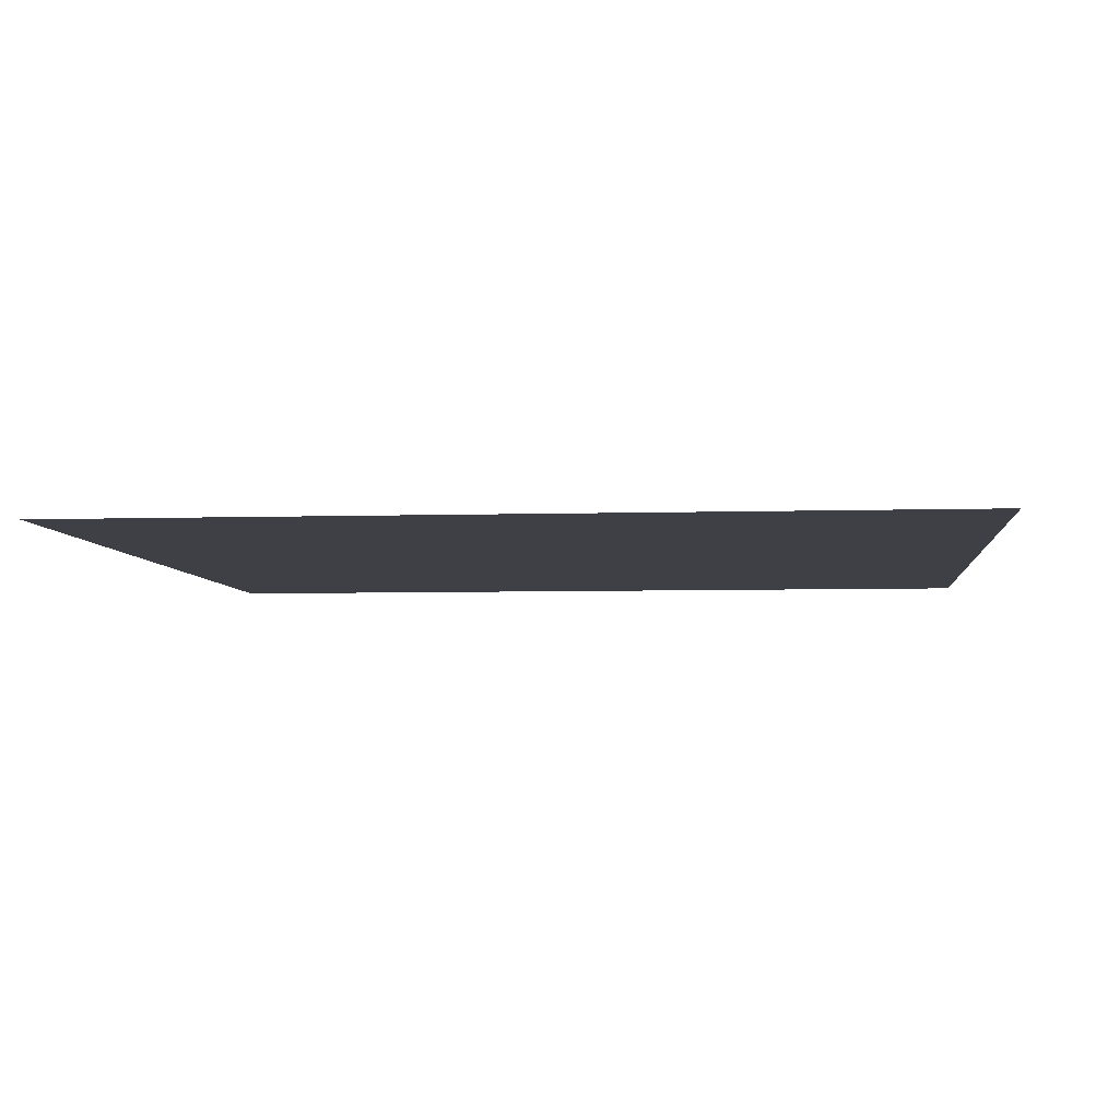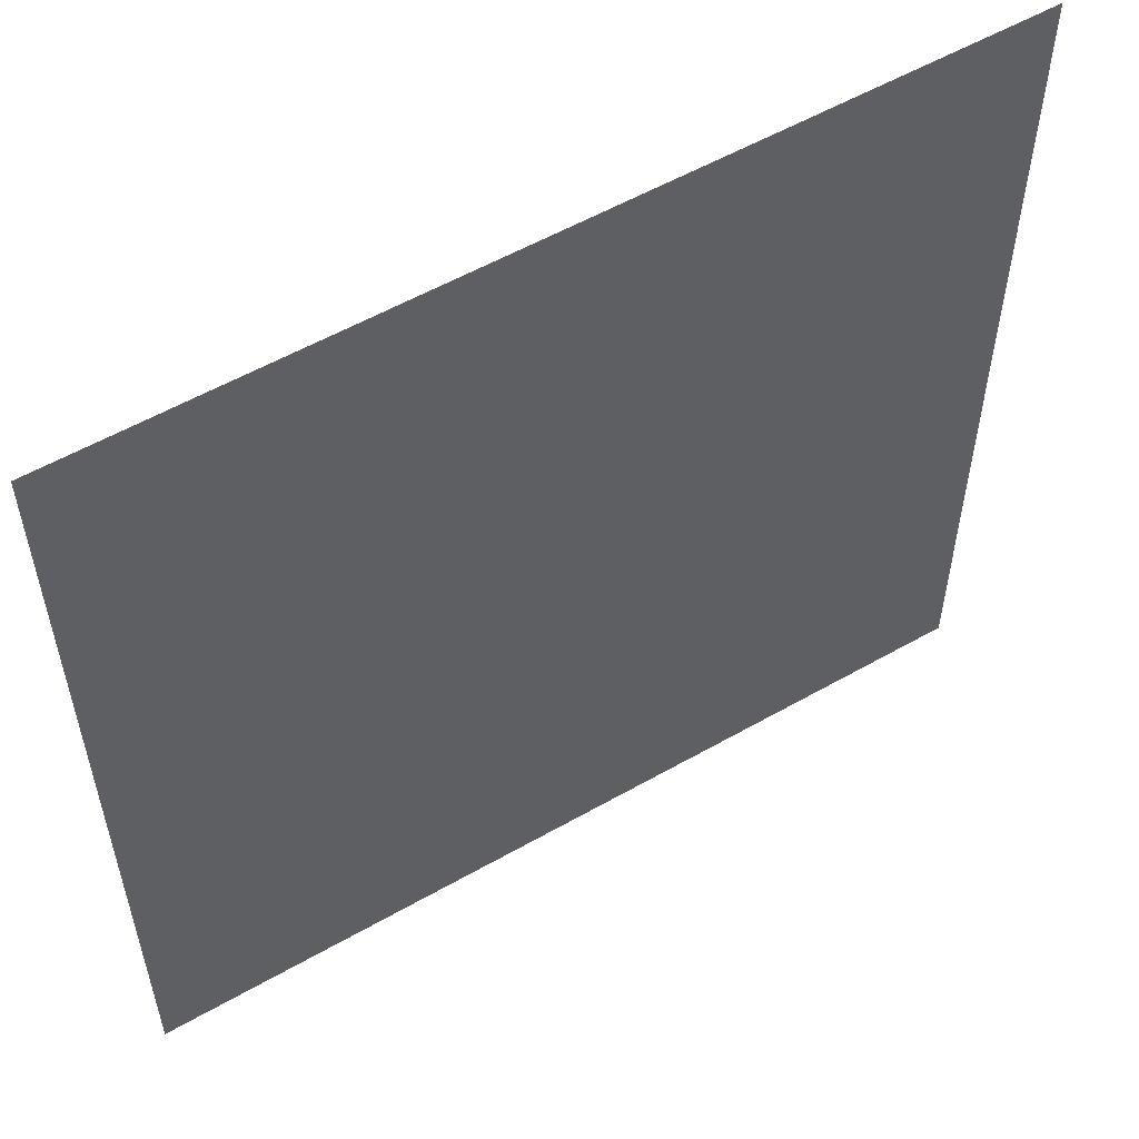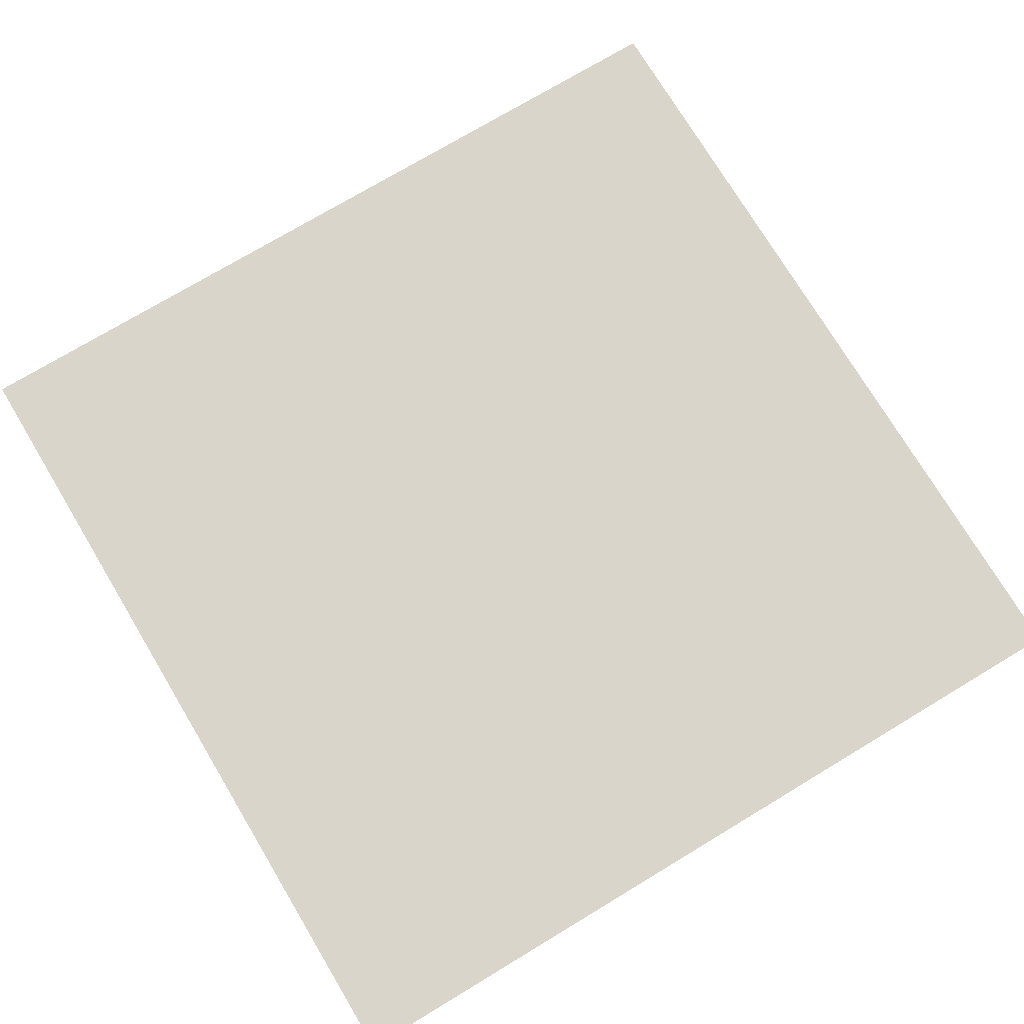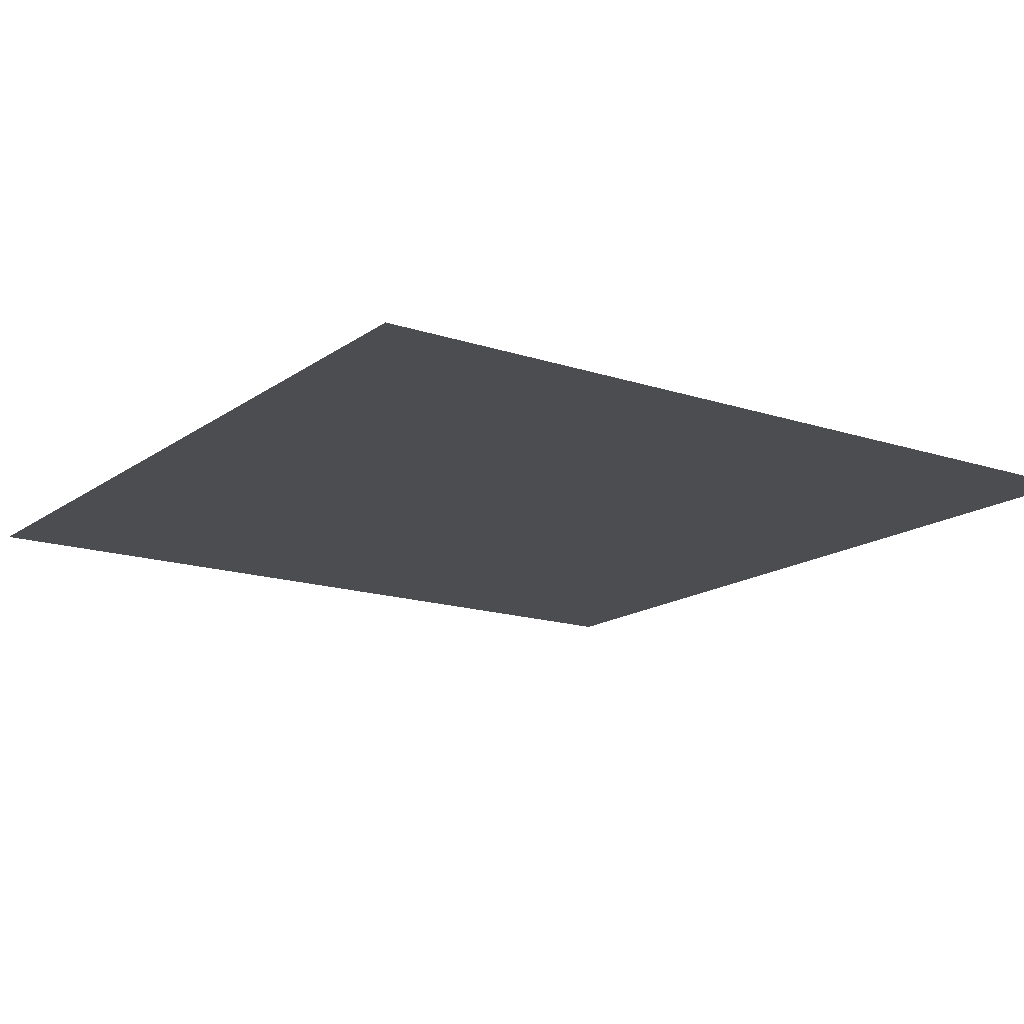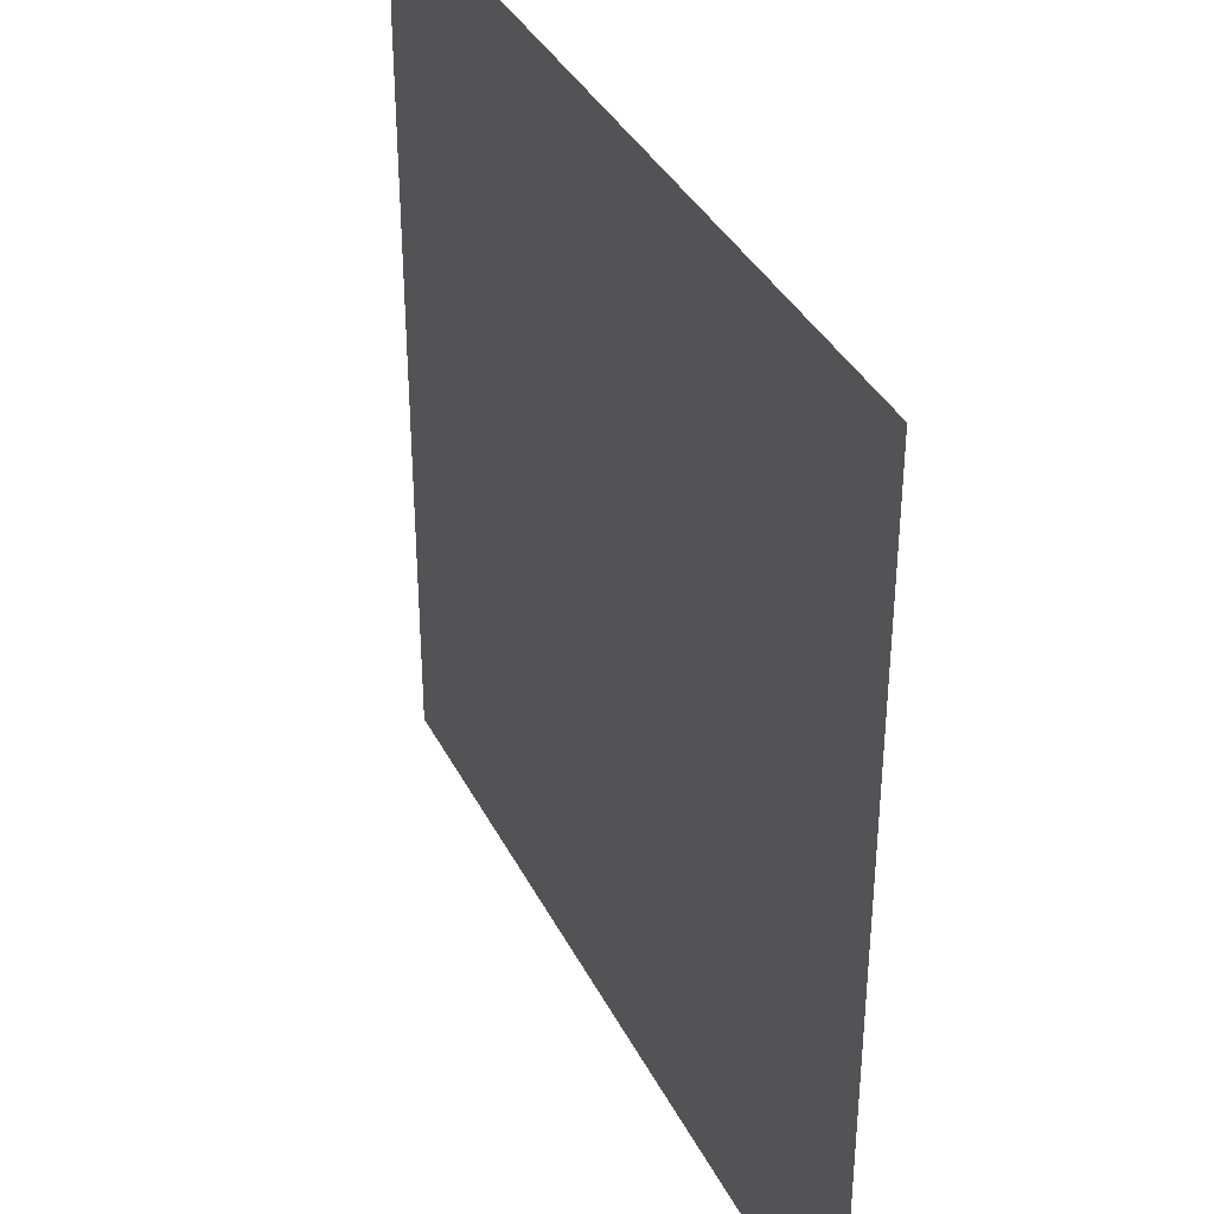
<metadata>
{"format":"obj","ext":"obj","renderer":"f3d","projection":"perspective","resolution":1024,"background":"white","views":[{"elev":-5.2,"azim":5.7,"up":"+Y"},{"elev":55.9,"azim":-30.9,"up":"+Z"},{"elev":74.7,"azim":149.0,"up":"+Y"},{"elev":-15.8,"azim":-124.7,"up":"+Y"},{"elev":36.9,"azim":65.7,"up":"+Z"}]}
</metadata>
<code>
o 平面
v -10 0 10
v 10 0 10
v -10 0 -10
v 10 0 -10
v 0 0 10
v 0 0 -10
v -10 0 0
v 10 0 0
v 0 0 0
v -10 0 5
v 10 0 5
v 0 0 5
v -10 0 7.5
v 10 0 7.5
v 0 0 7.5
v 10 0 2.5
v 0 0 2.5
v -10 0 2.5
v 10 0 -5
v 0 0 -5
v -10 0 -5
v -10 0 -2.5
v 10 0 -2.5
v 0 0 -2.5
v 10 0 -7.5
v 0 0 -7.5
v -10 0 -7.5
v 5 0 10
v 5 0 -10
v 5 0 0
v 5 0 5
v 5 0 7.5
v 5 0 2.5
v 5 0 -5
v 5 0 -2.5
v 5 0 -7.5
v 2.472 0 -10
v 2.472 0 0
v 2.472 0 5
v 2.472 0 7.5
v 2.472 0 2.5
v 2.472 0 -5
v 2.472 0 -2.5
v 2.472 0 -7.5
v 2.472 0 10
v 7.5 0 10
v 7.5 0 -10
v 7.5 0 0
v 7.5 0 5
v 7.5 0 7.5
v 7.5 0 2.5
v 7.5 0 -5
v 7.5 0 -2.5
v 7.5 0 -7.5
v -5.017 0 -10
v -5.017 0 10
v -5.017 0 0
v -5.017 0 5
v -5.017 0 7.5
v -5.017 0 2.5
v -5.017 0 -5
v -5.017 0 -2.5
v -5.017 0 -7.5
v -2.508 0 10
v -2.508 0 -10
v -2.508 0 0
v -2.508 0 5
v -2.508 0 7.5
v -2.508 0 2.5
v -2.508 0 -5
v -2.508 0 -2.5
v -2.508 0 -7.5
v -7.508 0 -10
v -7.508 0 0
v -7.508 0 5
v -7.508 0 7.5
v -7.508 0 2.5
v -7.508 0 -5
v -7.508 0 -2.5
v -7.508 0 -7.5
v -7.508 0 10
v -6.263 0 10
v -6.263 0 -10
v -6.263 0 0
v -6.263 0 5
v -6.263 0 7.5
v -6.263 0 2.5
v -6.263 0 -5
v -6.263 0 -2.5
v -6.263 0 -7.5
v -8.754 0 -10
v -8.754 0 0
v -8.754 0 5
v -8.754 0 7.5
v -8.754 0 2.5
v -8.754 0 -5
v -8.754 0 -2.5
v -8.754 0 -7.5
v -8.754 0 10
v -3.741 0 -10
v -3.741 0 0
v -3.741 0 5
v -3.741 0 7.5
v -3.741 0 2.5
v -3.741 0 -5
v -3.741 0 -2.5
v -3.741 0 -7.5
v -3.741 0 10
v -1.254 0 10
v -1.254 0 -10
v -1.254 0 0
v -1.254 0 5
v -1.254 0 7.5
v -1.254 0 2.5
v -1.254 0 -5
v -1.254 0 -2.5
v -1.254 0 -7.5
v 1.236 0 -10
v 1.236 0 0
v 1.236 0 5
v 1.236 0 7.5
v 1.236 0 2.5
v 1.236 0 -5
v 1.236 0 -2.5
v 1.236 0 -7.5
v 1.236 0 10
v 3.736 0 10
v 3.736 0 -10
v 3.736 0 0
v 3.736 0 5
v 3.736 0 7.5
v 3.736 0 2.5
v 3.736 0 -5
v 3.736 0 -2.5
v 3.736 0 -7.5
v 6.25 0 -10
v 6.25 0 0
v 6.25 0 5
v 6.25 0 7.5
v 6.25 0 2.5
v 6.25 0 -5
v 6.25 0 -2.5
v 6.25 0 -7.5
v 6.25 0 10
v 8.75 0 10
v 8.75 0 -10
v 8.75 0 0
v 8.75 0 5
v 8.75 0 7.5
v 8.75 0 2.5
v 8.75 0 -5
v 8.75 0 -2.5
v 8.75 0 -7.5
v 10 0 -8.75
v 0 0 -8.75
v -10 0 -8.75
v 5 0 -8.75
v 2.472 0 -8.75
v 7.5 0 -8.75
v -5.017 0 -8.75
v -2.508 0 -8.75
v -7.508 0 -8.75
v -6.263 0 -8.75
v -8.754 0 -8.75
v -3.741 0 -8.75
v -1.254 0 -8.75
v 1.236 0 -8.75
v 3.736 0 -8.75
v 6.25 0 -8.75
v 8.75 0 -8.75
v -10 0 -6.25
v 10 0 -6.25
v 0 0 -6.25
v 5 0 -6.25
v 2.472 0 -6.25
v 7.5 0 -6.25
v -5.017 0 -6.25
v -2.508 0 -6.25
v -7.508 0 -6.25
v -6.263 0 -6.25
v -8.754 0 -6.25
v -3.741 0 -6.25
v -1.254 0 -6.25
v 1.236 0 -6.25
v 3.736 0 -6.25
v 6.25 0 -6.25
v 8.75 0 -6.25
v 10 0 -3.75
v 0 0 -3.75
v -10 0 -3.75
v 5 0 -3.75
v 2.472 0 -3.75
v 7.5 0 -3.75
v -5.017 0 -3.75
v -2.508 0 -3.75
v -7.508 0 -3.75
v -6.263 0 -3.75
v -8.754 0 -3.75
v -3.741 0 -3.75
v -1.254 0 -3.75
v 1.236 0 -3.75
v 3.736 0 -3.75
v 6.25 0 -3.75
v 8.75 0 -3.75
v -10 0 -1.25
v 10 0 -1.25
v 0 0 -1.25
v 5 0 -1.25
v 2.472 0 -1.25
v 7.5 0 -1.25
v -5.017 0 -1.25
v -2.508 0 -1.25
v -7.508 0 -1.25
v -6.263 0 -1.25
v -8.754 0 -1.25
v -3.741 0 -1.25
v -1.254 0 -1.25
v 1.236 0 -1.25
v 3.736 0 -1.25
v 6.25 0 -1.25
v 8.75 0 -1.25
v 10 0 1.25
v 0 0 1.25
v -10 0 1.25
v 5 0 1.25
v 2.472 0 1.25
v 7.5 0 1.25
v -5.017 0 1.25
v -2.508 0 1.25
v -7.508 0 1.25
v -6.263 0 1.25
v -8.754 0 1.25
v -3.741 0 1.25
v -1.254 0 1.25
v 1.236 0 1.25
v 3.736 0 1.25
v 6.25 0 1.25
v 8.75 0 1.25
v -10 0 3.75
v 10 0 3.75
v 0 0 3.75
v 5 0 3.75
v 2.472 0 3.75
v 7.5 0 3.75
v -5.017 0 3.75
v -2.508 0 3.75
v -7.508 0 3.75
v -6.263 0 3.75
v -8.754 0 3.75
v -3.741 0 3.75
v -1.254 0 3.75
v 1.236 0 3.75
v 3.736 0 3.75
v 6.25 0 3.75
v 8.75 0 3.75
v 10 0 6.25
v 0 0 6.25
v -10 0 6.25
v 5 0 6.25
v 2.472 0 6.25
v 7.5 0 6.25
v -5.017 0 6.25
v -2.508 0 6.25
v -7.508 0 6.25
v -6.263 0 6.25
v -8.754 0 6.25
v -3.741 0 6.25
v -1.254 0 6.25
v 1.236 0 6.25
v 3.736 0 6.25
v 6.25 0 6.25
v 8.75 0 6.25
v -10 0 8.75
v 10 0 8.75
v 0 0 8.75
v 5 0 8.75
v 2.472 0 8.75
v 7.5 0 8.75
v -5.017 0 8.75
v -2.508 0 8.75
v -7.508 0 8.75
v -6.263 0 8.75
v -8.754 0 8.75
v -3.741 0 8.75
v -1.254 0 8.75
v 1.236 0 8.75
v 3.736 0 8.75
v 6.25 0 8.75
v 8.75 0 8.75
f 154 146 170
f 155 110 166
f 223 111 234
f 222 147 238
f 256 148 272
f 257 112 268
f 275 113 285
f 274 149 289
f 240 150 255
f 241 114 251
f 189 115 200
f 188 151 204
f 206 152 221
f 207 116 217
f 173 117 183
f 172 153 187
f 174 135 185
f 208 134 219
f 191 133 202
f 242 132 253
f 287 32 131
f 259 130 270
f 225 129 236
f 157 128 168
f 158 118 167
f 226 119 235
f 260 120 269
f 277 121 286
f 243 122 252
f 192 123 201
f 209 124 218
f 175 125 184
f 176 143 186
f 210 142 220
f 193 141 203
f 244 140 254
f 278 139 288
f 261 138 271
f 227 137 237
f 159 136 169
f 177 90 180
f 211 89 214
f 194 88 197
f 245 87 248
f 279 86 282
f 262 85 265
f 228 84 231
f 160 83 163
f 178 107 182
f 212 106 216
f 195 105 199
f 246 104 250
f 280 103 284
f 263 102 267
f 229 101 233
f 161 100 165
f 162 91 164
f 230 92 232
f 264 93 266
f 281 94 283
f 247 95 249
f 196 96 198
f 213 97 215
f 179 98 181
f 163 73 162
f 231 74 230
f 265 75 264
f 282 76 281
f 248 77 247
f 197 78 196
f 214 79 213
f 180 80 179
f 181 27 171
f 215 22 205
f 198 21 190
f 249 18 239
f 283 13 273
f 266 10 258
f 232 7 224
f 164 3 156
f 165 55 160
f 233 57 228
f 267 58 262
f 284 59 279
f 250 60 245
f 199 61 194
f 216 62 211
f 182 63 177
f 183 72 178
f 217 71 212
f 200 70 195
f 251 69 246
f 285 68 280
f 268 67 263
f 234 66 229
f 166 65 161
f 184 26 173
f 218 24 207
f 201 20 189
f 252 17 241
f 286 15 275
f 269 12 257
f 235 9 223
f 167 6 155
f 168 37 158
f 236 38 226
f 270 39 260
f 287 40 277
f 253 41 243
f 202 42 192
f 219 43 209
f 185 44 175
f 169 29 157
f 237 30 225
f 271 31 259
f 288 32 276
f 254 33 242
f 203 34 191
f 220 35 208
f 186 36 174
f 187 54 176
f 221 53 210
f 204 52 193
f 255 51 244
f 289 50 278
f 272 49 261
f 238 48 227
f 170 47 159
f 153 159 54
f 143 157 36
f 135 158 44
f 125 155 26
f 117 161 72
f 107 160 63
f 98 156 27
f 90 162 80
f 80 164 98
f 72 165 107
f 63 163 90
f 54 169 143
f 44 167 125
f 36 168 135
f 26 166 117
f 25 170 153
f 151 176 52
f 141 174 34
f 133 175 42
f 123 173 20
f 115 178 70
f 105 177 61
f 96 171 21
f 88 179 78
f 78 181 96
f 70 182 105
f 61 180 88
f 52 186 141
f 42 184 123
f 34 185 133
f 19 187 151
f 20 183 115
f 152 193 53
f 142 191 35
f 134 192 43
f 124 189 24
f 116 195 71
f 106 194 62
f 97 190 22
f 89 196 79
f 79 198 97
f 71 199 106
f 62 197 89
f 53 203 142
f 43 201 124
f 35 202 134
f 23 204 152
f 24 200 116
f 147 210 48
f 137 208 30
f 129 209 38
f 119 207 9
f 111 212 66
f 101 211 57
f 92 205 7
f 84 213 74
f 74 215 92
f 66 216 101
f 57 214 84
f 48 220 137
f 38 218 119
f 30 219 129
f 9 217 111
f 8 221 147
f 150 227 51
f 140 225 33
f 132 226 41
f 122 223 17
f 114 229 69
f 104 228 60
f 95 224 18
f 87 230 77
f 77 232 95
f 69 233 104
f 60 231 87
f 51 237 140
f 41 235 122
f 33 236 132
f 16 238 150
f 17 234 114
f 148 244 49
f 138 242 31
f 130 243 39
f 120 241 12
f 112 246 67
f 102 245 58
f 93 239 10
f 85 247 75
f 75 249 93
f 67 250 102
f 58 248 85
f 49 254 138
f 39 252 120
f 31 253 130
f 12 251 112
f 11 255 148
f 149 261 50
f 139 259 32
f 131 260 40
f 121 257 15
f 113 263 68
f 103 262 59
f 94 258 13
f 86 264 76
f 76 266 94
f 68 267 103
f 59 265 86
f 50 271 139
f 40 269 121
f 32 270 131
f 15 268 113
f 14 272 149
f 145 278 46
f 144 276 28
f 127 277 45
f 126 275 5
f 109 280 64
f 108 279 56
f 99 273 1
f 82 281 81
f 81 283 99
f 64 284 108
f 56 282 82
f 46 288 144
f 45 286 126
f 28 287 127
f 2 289 145
f 5 285 109
f 154 4 146
f 155 6 110
f 223 9 111
f 222 8 147
f 256 11 148
f 257 12 112
f 275 15 113
f 274 14 149
f 240 16 150
f 241 17 114
f 189 20 115
f 188 19 151
f 206 23 152
f 207 24 116
f 173 26 117
f 172 25 153
f 174 36 135
f 208 35 134
f 191 34 133
f 242 33 132
f 287 276 32
f 259 31 130
f 225 30 129
f 157 29 128
f 158 37 118
f 226 38 119
f 260 39 120
f 277 40 121
f 243 41 122
f 192 42 123
f 209 43 124
f 175 44 125
f 176 54 143
f 210 53 142
f 193 52 141
f 244 51 140
f 278 50 139
f 261 49 138
f 227 48 137
f 159 47 136
f 177 63 90
f 211 62 89
f 194 61 88
f 245 60 87
f 279 59 86
f 262 58 85
f 228 57 84
f 160 55 83
f 178 72 107
f 212 71 106
f 195 70 105
f 246 69 104
f 280 68 103
f 263 67 102
f 229 66 101
f 161 65 100
f 162 73 91
f 230 74 92
f 264 75 93
f 281 76 94
f 247 77 95
f 196 78 96
f 213 79 97
f 179 80 98
f 163 83 73
f 231 84 74
f 265 85 75
f 282 86 76
f 248 87 77
f 197 88 78
f 214 89 79
f 180 90 80
f 181 98 27
f 215 97 22
f 198 96 21
f 249 95 18
f 283 94 13
f 266 93 10
f 232 92 7
f 164 91 3
f 165 100 55
f 233 101 57
f 267 102 58
f 284 103 59
f 250 104 60
f 199 105 61
f 216 106 62
f 182 107 63
f 183 117 72
f 217 116 71
f 200 115 70
f 251 114 69
f 285 113 68
f 268 112 67
f 234 111 66
f 166 110 65
f 184 125 26
f 218 124 24
f 201 123 20
f 252 122 17
f 286 121 15
f 269 120 12
f 235 119 9
f 167 118 6
f 168 128 37
f 236 129 38
f 270 130 39
f 287 131 40
f 253 132 41
f 202 133 42
f 219 134 43
f 185 135 44
f 169 136 29
f 237 137 30
f 271 138 31
f 288 139 32
f 254 140 33
f 203 141 34
f 220 142 35
f 186 143 36
f 187 153 54
f 221 152 53
f 204 151 52
f 255 150 51
f 289 149 50
f 272 148 49
f 238 147 48
f 170 146 47
f 153 170 159
f 143 169 157
f 135 168 158
f 125 167 155
f 117 166 161
f 107 165 160
f 98 164 156
f 90 163 162
f 80 162 164
f 72 161 165
f 63 160 163
f 54 159 169
f 44 158 167
f 36 157 168
f 26 155 166
f 25 154 170
f 151 187 176
f 141 186 174
f 133 185 175
f 123 184 173
f 115 183 178
f 105 182 177
f 96 181 171
f 88 180 179
f 78 179 181
f 70 178 182
f 61 177 180
f 52 176 186
f 42 175 184
f 34 174 185
f 19 172 187
f 20 173 183
f 152 204 193
f 142 203 191
f 134 202 192
f 124 201 189
f 116 200 195
f 106 199 194
f 97 198 190
f 89 197 196
f 79 196 198
f 71 195 199
f 62 194 197
f 53 193 203
f 43 192 201
f 35 191 202
f 23 188 204
f 24 189 200
f 147 221 210
f 137 220 208
f 129 219 209
f 119 218 207
f 111 217 212
f 101 216 211
f 92 215 205
f 84 214 213
f 74 213 215
f 66 212 216
f 57 211 214
f 48 210 220
f 38 209 218
f 30 208 219
f 9 207 217
f 8 206 221
f 150 238 227
f 140 237 225
f 132 236 226
f 122 235 223
f 114 234 229
f 104 233 228
f 95 232 224
f 87 231 230
f 77 230 232
f 69 229 233
f 60 228 231
f 51 227 237
f 41 226 235
f 33 225 236
f 16 222 238
f 17 223 234
f 148 255 244
f 138 254 242
f 130 253 243
f 120 252 241
f 112 251 246
f 102 250 245
f 93 249 239
f 85 248 247
f 75 247 249
f 67 246 250
f 58 245 248
f 49 244 254
f 39 243 252
f 31 242 253
f 12 241 251
f 11 240 255
f 149 272 261
f 139 271 259
f 131 270 260
f 121 269 257
f 113 268 263
f 103 267 262
f 94 266 258
f 86 265 264
f 76 264 266
f 68 263 267
f 59 262 265
f 50 261 271
f 40 260 269
f 32 259 270
f 15 257 268
f 14 256 272
f 145 289 278
f 144 288 276
f 127 287 277
f 126 286 275
f 109 285 280
f 108 284 279
f 99 283 273
f 82 282 281
f 81 281 283
f 64 280 284
f 56 279 282
f 46 278 288
f 45 277 286
f 28 276 287
f 2 274 289
f 5 275 285

</code>
